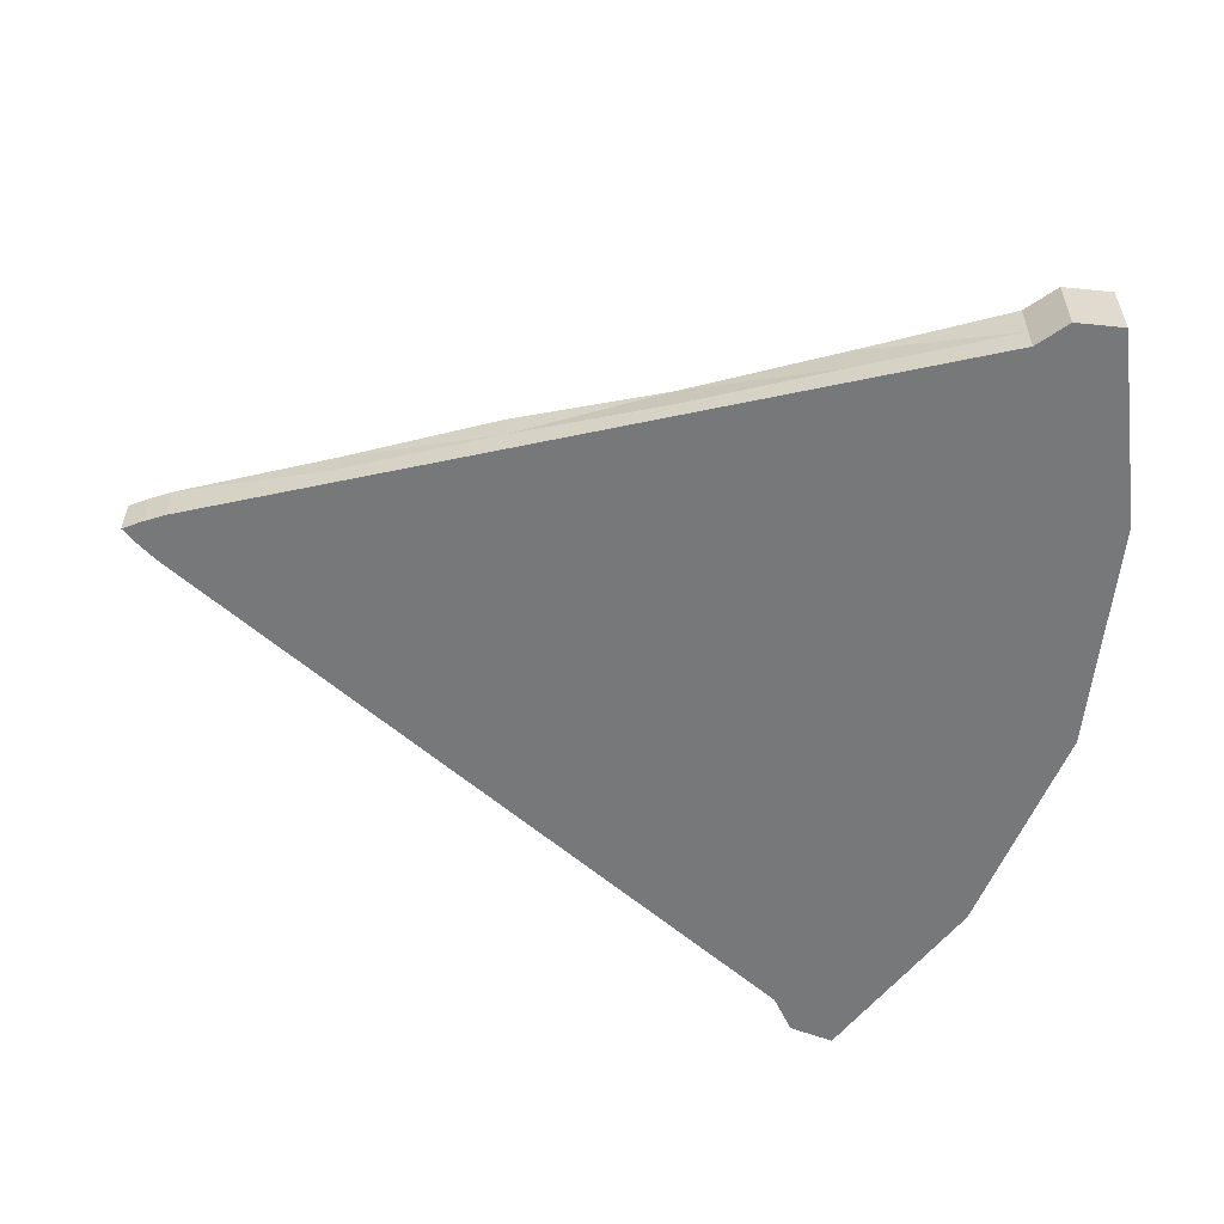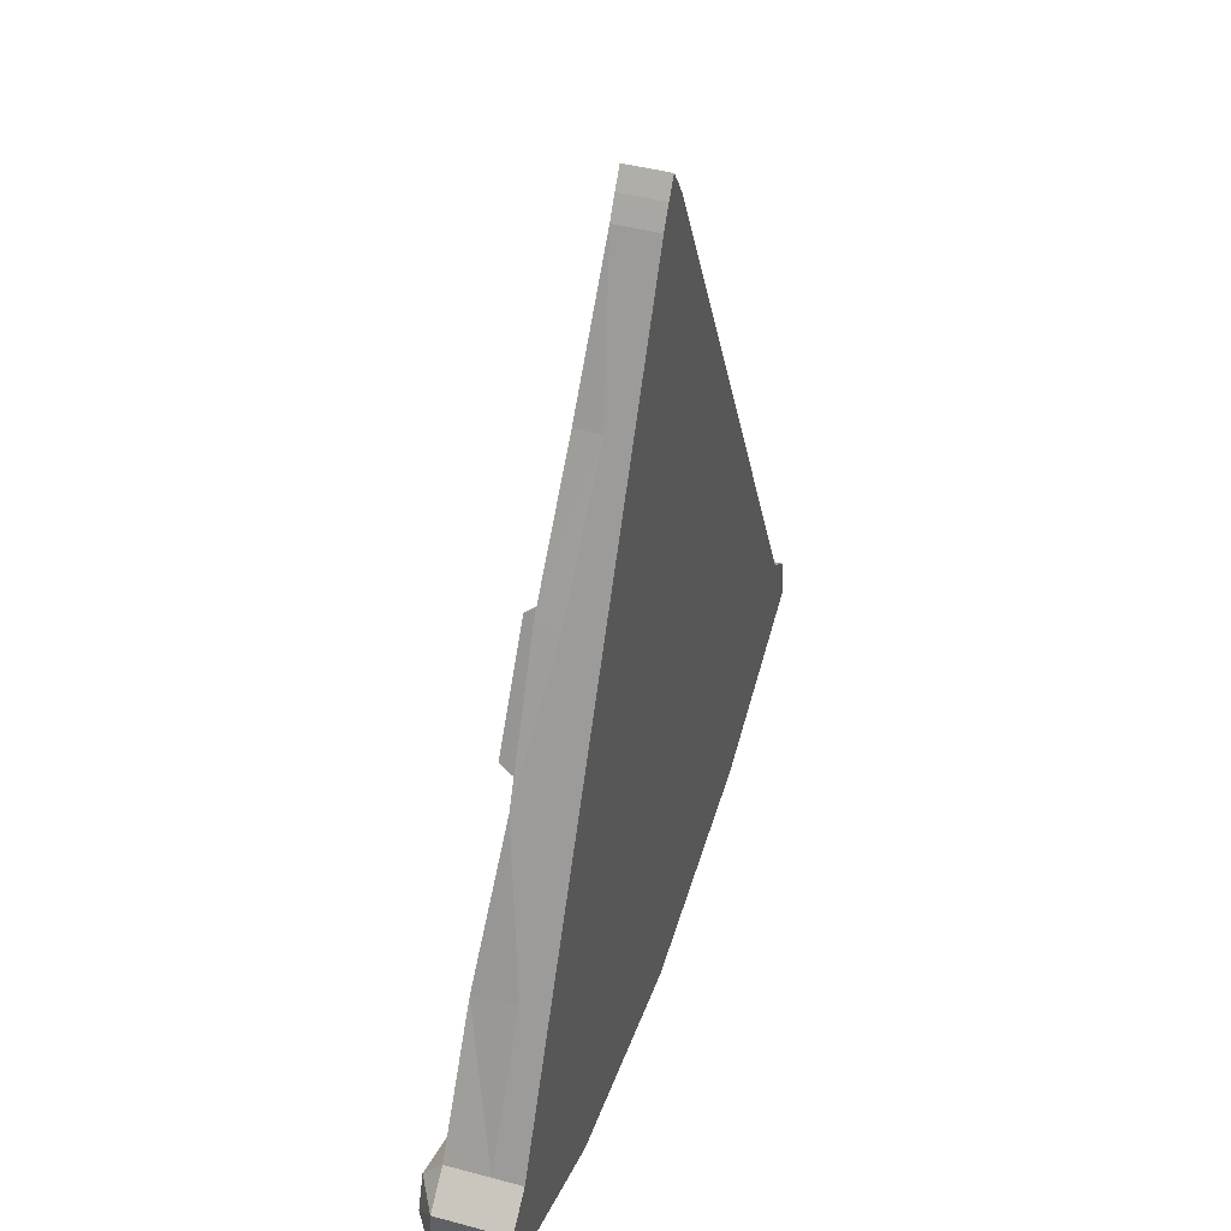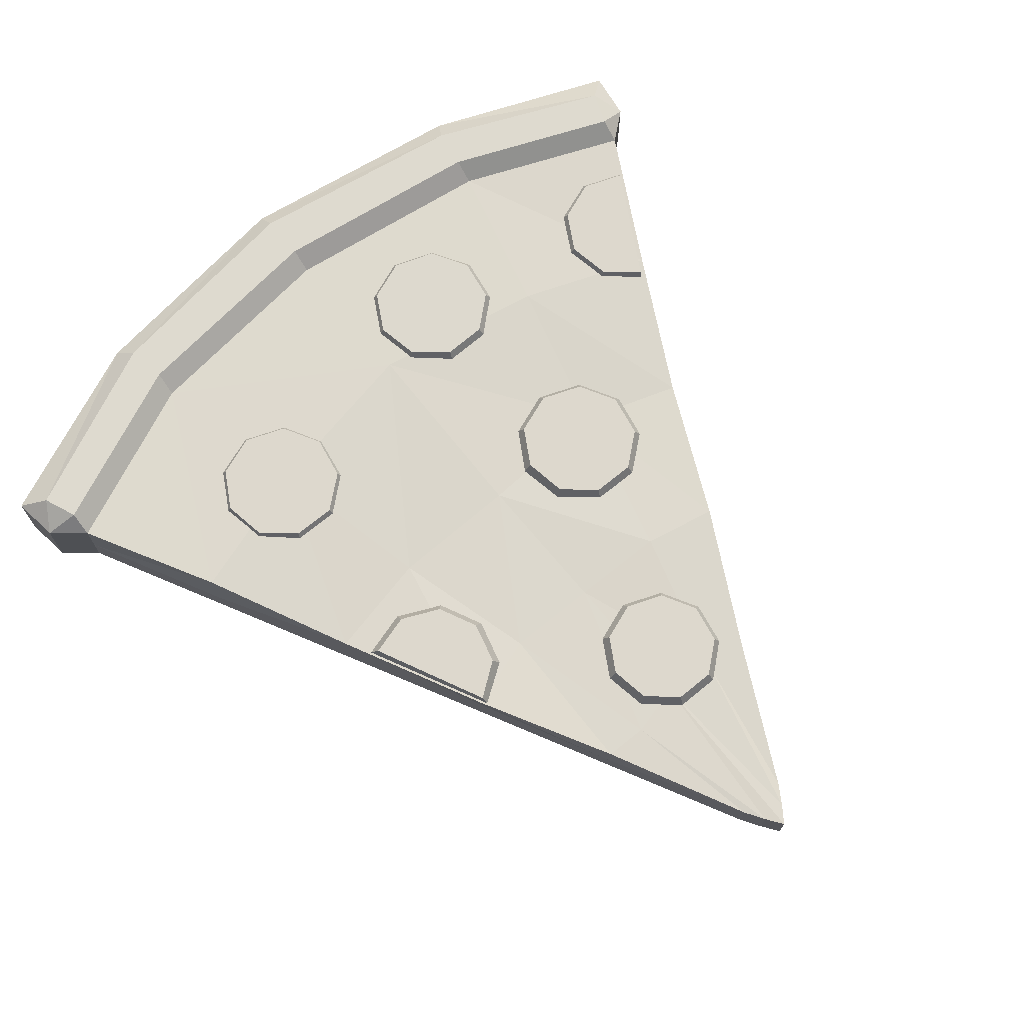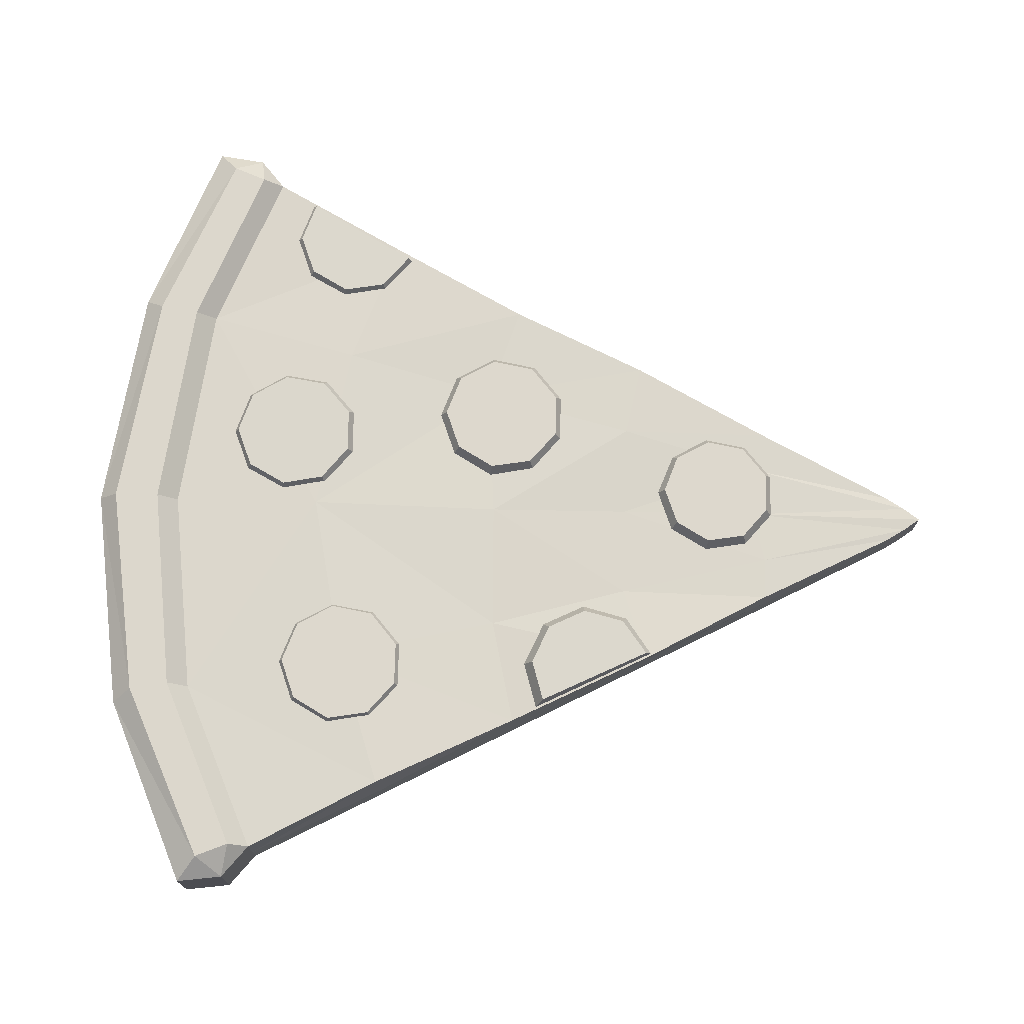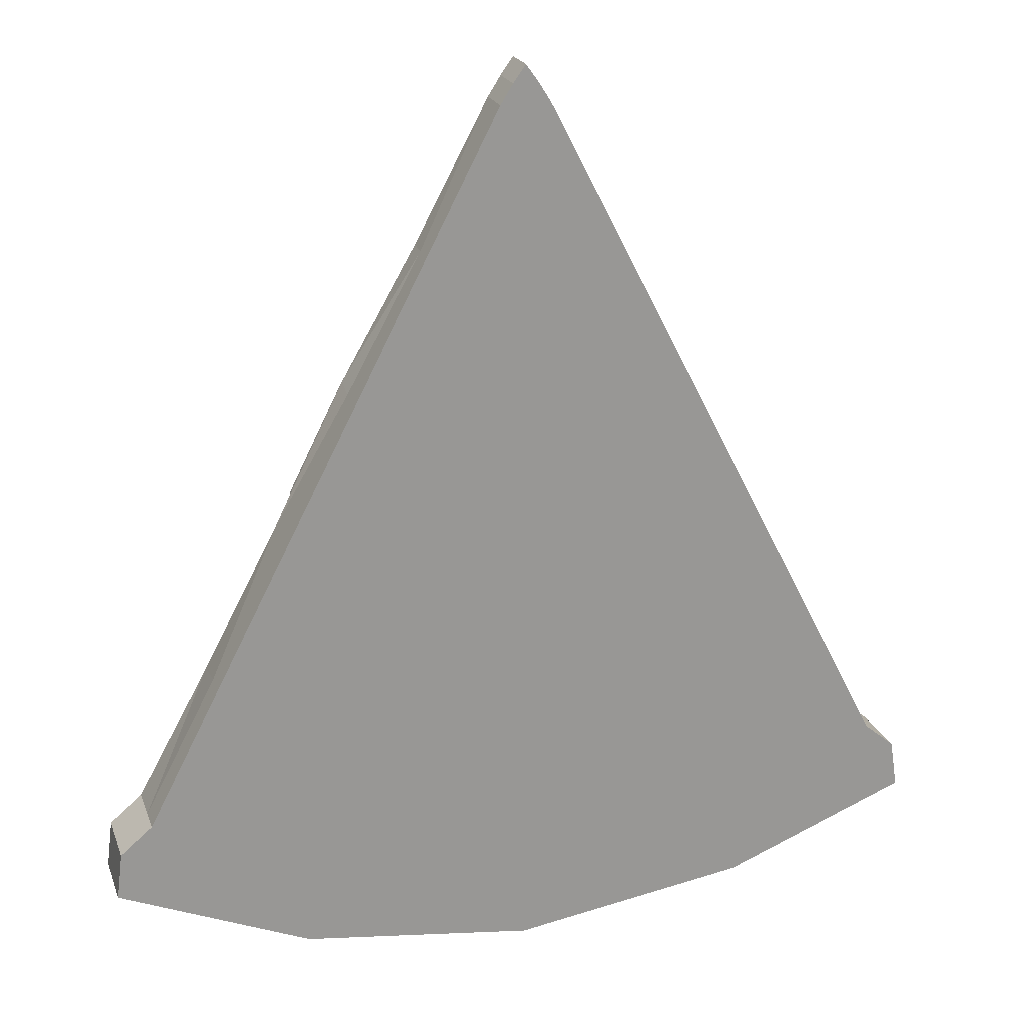
<metadata>
{"format":"obj","ext":"obj","renderer":"f3d","projection":"perspective","resolution":1024,"background":"white","views":[{"elev":-57.3,"azim":75.1,"up":"+Y"},{"elev":44.2,"azim":-72.5,"up":"+Z"},{"elev":71.0,"azim":-39.6,"up":"+Y"},{"elev":73.0,"azim":-89.0,"up":"+Y"},{"elev":21.3,"azim":-16.8,"up":"+Z"}]}
</metadata>
<code>
o Pizza_Slice_Cube.003
v -0.5359 0.001998 -0.9901
v -0.5359 0.09164 -0.9901
v -0.5359 0.03833 -0.9901
v 0.5359 0.001998 -0.9901
v 0.5359 0.09164 -0.9901
v 0.5359 0.03833 -0.9901
v -0 0.09164 -1.132
v -0 0.001998 -1.132
v 1e-06 0.03833 -1.132
v 0.03122 0.001998 -0.01434
v -0.03122 0.001998 -0.01434
v 0 0.001998 0.03218
v -0.03122 0.05423 -0.01434
v 0.03122 0.05423 -0.01434
v 0 0.05423 0.03218
v -0.03122 0.03132 -0.01434
v 0.03122 0.03132 -0.01434
v 0 0.03132 0.03218
v -0.4879 0.001998 -0.8972
v -0.4879 0.03833 -0.8972
v 0.4879 0.001998 -0.8972
v -0 0.001998 -1.023
v 0.4879 0.03833 -0.8972
v 0.4879 0.09164 -0.8972
v -0.4879 0.09164 -0.8972
v -0 0.09164 -1.023
v -0 0.1148 -1.106
v 0.505 0.1148 -0.9649
v -0.505 0.1148 -0.9649
v -0.4879 0.1148 -0.9225
v 0.4879 0.1148 -0.9225
v -0 0.1148 -1.048
v -0.2932 0.001998 -1.093
v -0.2932 0.09164 -1.093
v -0.2932 0.03833 -1.093
v -0.01561 0.001998 0.01033
v -0.01561 0.05423 0.01033
v -0.01561 0.03132 0.01033
v -0.2692 0.001998 -0.9922
v -0.2692 0.09164 -0.9922
v -0.2778 0.1148 -1.068
v -0.2692 0.1148 -1.017
v 0.3002 0.09164 -1.085
v 0.3002 0.03833 -1.085
v 0.3002 0.001998 -1.085
v 0.01561 0.001998 0.01033
v 0.01561 0.05423 0.01033
v 0.01561 0.03132 0.01033
v 0.2762 0.001998 -0.9838
v 0.2762 0.09164 -0.9838
v 0.2848 0.1148 -1.059
v 0.2762 0.1148 -1.009
v -0.5288 0.03833 -0.9315
v -0 0.001998 -1.077
v -0.5288 0.09164 -0.9315
v -0.5288 0.001998 -0.9315
v 0.5265 0.001998 -0.9291
v 0.5265 0.03833 -0.9291
v 0.5265 0.09164 -0.9291
v -0.4965 0.1148 -0.9437
v 0.4965 0.1148 -0.9437
v -0 0.1148 -1.077
v -0.2735 0.1148 -1.043
v -0.2812 0.001998 -1.043
v 0.2805 0.1148 -1.034
v 0.2882 0.001998 -1.034
v -0.3966 0.001998 -0.7207
v -0.3052 0.001998 -0.5441
v -0.2139 0.001998 -0.3675
v -0.1226 0.001998 -0.1909
v 0.3966 0.001998 -0.7207
v 0.3052 0.001998 -0.5441
v 0.2139 0.001998 -0.3675
v 0.1226 0.001998 -0.1909
v 0.3966 0.03511 -0.7207
v 0.3052 0.0298 -0.5441
v 0.2139 0.03666 -0.3675
v 0.1226 0.03132 -0.1909
v 0.393 0.08374 -0.7233
v 0.298 0.07318 -0.5441
v 0.2139 0.07277 -0.3675
v 0.1202 0.06358 -0.1907
v -0 0.09108 -0.8273
v -0.002079 0.07624 -0.5758
v -0 0.069 -0.3898
v 0.000971 0.06358 -0.2073
v -0.1226 0.03132 -0.1909
v -0.2139 0.04497 -0.3675
v -0.3052 0.03159 -0.5441
v -0.3966 0.03499 -0.7207
v -0 0.001998 -0.1788
v -0 0.001998 -0.3898
v -0 0.001998 -0.6007
v -0 0.001998 -0.8117
v -0.1208 0.06358 -0.1909
v -0.2139 0.07318 -0.3593
v -0.3052 0.07244 -0.5441
v -0.3966 0.08831 -0.729
v -0.06633 0.06358 -0.1902
v -0.117 0.06846 -0.3907
v -0.1678 0.07381 -0.5736
v -0.2185 0.09005 -0.7852
v -0.2185 0.001998 -0.7917
v -0.1678 0.001998 -0.5912
v -0.117 0.001998 -0.3907
v -0.06633 0.001998 -0.1902
v 0.06773 0.001998 -0.1885
v 0.1199 0.001998 -0.3873
v 0.172 0.001998 -0.5861
v 0.2241 0.001998 -0.785
v 0.2241 0.08828 -0.785
v 0.172 0.07292 -0.5861
v 0.1199 0.07315 -0.3873
v 0.06773 0.06358 -0.2056
v -0.1757 0.09093 -0.4952
v -0.2261 0.0919 -0.5176
v 0.1144 0.05957 -0.2729
v 0.02982 0.06267 -0.3446
v -0.1516 0.089 -0.4456
v -0.2095 0.08587 -0.3598
v -0.1649 0.087 -0.3922
v 0.08518 0.06164 -0.3242
v -0.01818 0.08194 -0.3155
v 0.0584 0.08978 -0.5793
v 0.06768 0.08769 -0.525
v 0.08623 0.09144 -0.6269
v -0.03532 0.07847 -0.2214
v -0.04389 0.08041 -0.2716
v -0.2791 0.09144 -0.5024
v -0.1668 0.06947 -0.5045
v -0.2252 0.07058 -0.5305
v 0.003518 0.07705 -0.1885
v 0.09365 0.07784 -0.2207
v -0.1388 0.06723 -0.4471
v -0.206 0.0636 -0.3476
v -0.1543 0.06491 -0.3852
v 0.05445 0.0768 -0.1882
v 0.1028 0.07969 -0.2708
v 0.1981 0.06947 -0.6362
v 0.1382 0.07058 -0.6584
v 0.2297 0.06723 -0.5807
v 0.02978 0.08236 -0.3327
v 0.07754 0.08147 -0.315
v -0.2866 0.07006 -0.5129
v 0.05841 0.05623 -0.1772
v 0.1038 0.05743 -0.2149
v -0.000612 0.05652 -0.1775
v -0.05555 0.06041 -0.2738
v -0.04562 0.05817 -0.2157
v -0.02576 0.06219 -0.3247
v 0.1097 0.08614 -0.4894
v 0.2073 0.087 -0.5242
v 0.1648 0.08587 -0.4891
v 0.2171 0.089 -0.5784
v 0.1381 0.0919 -0.6454
v 0.1898 0.09093 -0.6263
v 0.1691 0.0636 -0.4771
v 0.2183 0.06491 -0.5179
v 0.1052 0.06392 -0.4775
v 0.04578 0.06813 -0.5817
v 0.05653 0.06571 -0.5188
v 0.07803 0.07006 -0.6368
v -0.3108 0.09582 -0.7976
v -0.3015 0.09373 -0.7433
v -0.283 0.09748 -0.8452
v -0.1711 0.07551 -0.8545
v -0.231 0.07663 -0.8767
v -0.1395 0.07327 -0.7991
v -0.2595 0.09219 -0.7077
v -0.1619 0.09304 -0.7426
v -0.2044 0.09191 -0.7074
v -0.1521 0.09504 -0.7968
v -0.2311 0.09794 -0.8638
v -0.1794 0.09697 -0.8447
v -0.2001 0.06965 -0.6955
v -0.1509 0.07095 -0.7363
v -0.264 0.06996 -0.6958
v -0.3234 0.07417 -0.8001
v -0.3127 0.07175 -0.7371
v -0.2912 0.0761 -0.8552
v 0.02529 0.09927 -0.8736
v 0.03564 0.09862 -0.8194
v 0.05217 0.1001 -0.9217
v 0.1641 0.07925 -0.9327
v 0.1038 0.0791 -0.9537
v 0.1968 0.07875 -0.8778
v 0.07837 0.09846 -0.7846
v 0.1752 0.09964 -0.8214
v 0.1335 0.09887 -0.7854
v 0.184 0.1004 -0.8758
v 0.1037 0.1007 -0.9413
v 0.1558 0.1008 -0.9232
v 0.1383 0.07695 -0.773
v 0.1866 0.07785 -0.8148
v 0.07441 0.07649 -0.7721
v 0.01289 0.07742 -0.8752
v 0.02488 0.07667 -0.8125
v 0.04404 0.07838 -0.931
v 0.3238 0.0947 -0.7971
v 0.3338 0.09254 -0.7429
v 0.351 0.09646 -0.845
v 0.4546 0.0961 -0.8459
v 0.4026 0.09702 -0.8643
v 0.3763 0.09101 -0.7079
v 0.3116 0.07308 -0.8005
v 0.3232 0.07058 -0.7377
v 0.3431 0.07512 -0.8561
v 0.4632 0.0747 -0.857
v 0.403 0.07577 -0.8784
v 0.3725 0.0688 -0.6971
f 35 7 9
f 55 3 53
f 78 10 74
f 55 30 60
f 35 8 33
f 54 45 66
f 91 36 106
f 44 5 6
f 44 4 45
f 48 12 46
f 53 1 56
f 36 16 11
f 90 19 67
f 64 22 39
f 94 49 110
f 58 21 57
f 59 23 58
f 34 29 41
f 62 41 63
f 65 32 52
f 50 31 52
f 26 42 40
f 59 28 61
f 7 51 43
f 40 30 25
f 63 29 60
f 7 41 27
f 64 19 56
f 12 38 36
f 106 11 70
f 3 33 1
f 3 34 35
f 43 28 5
f 26 52 32
f 61 52 31
f 110 21 71
f 17 46 10
f 9 45 8
f 9 43 44
f 66 4 57
f 21 66 57
f 28 65 61
f 1 64 56
f 42 60 30
f 59 31 24
f 51 62 65
f 32 63 42
f 5 58 6
f 6 57 4
f 33 54 64
f 20 56 19
f 22 66 49
f 55 29 2
f 25 53 20
f 10 107 74
f 74 108 73
f 73 109 72
f 72 110 71
f 19 103 67
f 103 68 67
f 104 69 68
f 105 70 69
f 46 91 107
f 107 92 108
f 108 93 109
f 109 94 110
f 16 70 11
f 87 69 70
f 69 89 68
f 89 67 68
f 22 103 39
f 94 104 103
f 93 105 104
f 92 106 105
f 21 75 71
f 71 76 72
f 76 73 72
f 73 78 74
f 35 34 7
f 55 2 3
f 78 17 10
f 55 25 30
f 35 9 8
f 54 8 45
f 91 12 36
f 44 43 5
f 44 6 4
f 48 18 12
f 53 3 1
f 36 38 16
f 90 20 19
f 64 54 22
f 94 22 49
f 58 23 21
f 59 24 23
f 34 2 29
f 62 27 41
f 65 62 32
f 50 24 31
f 26 32 42
f 59 5 28
f 7 27 51
f 40 42 30
f 63 41 29
f 7 34 41
f 64 39 19
f 12 18 38
f 106 36 11
f 3 35 33
f 3 2 34
f 43 51 28
f 26 50 52
f 61 65 52
f 110 49 21
f 17 48 46
f 9 44 45
f 9 7 43
f 66 45 4
f 21 49 66
f 28 51 65
f 1 33 64
f 42 63 60
f 59 61 31
f 51 27 62
f 32 62 63
f 5 59 58
f 6 58 57
f 33 8 54
f 20 53 56
f 22 54 66
f 55 60 29
f 25 55 53
f 10 46 107
f 74 107 108
f 73 108 109
f 72 109 110
f 19 39 103
f 103 104 68
f 104 105 69
f 105 106 70
f 46 12 91
f 107 91 92
f 108 92 93
f 109 93 94
f 16 87 70
f 87 88 69
f 69 88 89
f 89 90 67
f 22 94 103
f 94 93 104
f 93 92 105
f 92 91 106
f 21 23 75
f 71 75 76
f 76 77 73
f 73 77 78
f 86 47 114
f 78 14 17
f 47 18 48
f 37 16 38
f 83 40 102
f 98 20 90
f 98 40 25
f 15 38 18
f 14 48 17
f 114 14 82
f 50 79 24
f 111 80 79
f 112 81 80
f 113 82 81
f 13 99 95
f 95 100 96
f 96 101 97
f 97 102 98
f 13 87 16
f 87 96 88
f 88 97 89
f 97 90 89
f 37 86 99
f 99 85 100
f 100 84 101
f 101 83 102
f 23 79 75
f 75 80 76
f 80 77 76
f 77 82 78
f 50 83 111
f 83 112 111
f 84 113 112
f 85 114 113
f 86 15 47
f 78 82 14
f 47 15 18
f 37 13 16
f 83 26 40
f 98 25 20
f 98 102 40
f 15 37 38
f 14 47 48
f 114 47 14
f 50 111 79
f 111 112 80
f 112 113 81
f 113 114 82
f 13 37 99
f 95 99 100
f 96 100 101
f 97 101 102
f 13 95 87
f 87 95 96
f 88 96 97
f 97 98 90
f 37 15 86
f 99 86 85
f 100 85 84
f 101 84 83
f 23 24 79
f 75 79 80
f 80 81 77
f 77 81 82
f 50 26 83
f 83 84 112
f 84 85 113
f 85 86 114
f 116 120 119
f 144 120 129
f 120 136 121
f 159 153 151
f 134 121 136
f 122 138 117
f 148 127 128
f 130 119 134
f 152 154 155
f 160 125 124
f 131 129 116
f 115 131 116
f 128 132 133
f 147 137 132
f 118 117 149
f 117 133 146
f 137 146 133
f 139 154 141
f 150 128 123
f 118 123 142
f 143 118 142
f 132 149 147
f 162 140 141
f 135 144 131
f 141 152 158
f 153 158 152
f 162 124 126
f 140 126 155
f 156 140 155
f 151 161 159
f 177 171 169
f 163 169 170
f 178 164 163
f 166 172 168
f 167 168 179
f 168 170 176
f 171 176 170
f 180 163 165
f 167 165 173
f 174 167 173
f 169 179 177
f 195 189 187
f 181 187 188
f 196 182 181
f 184 190 186
f 185 186 197
f 186 188 194
f 189 194 188
f 198 181 183
f 185 183 191
f 192 185 191
f 187 197 195
f 203 201 200
f 210 202 204
f 202 209 203
f 207 203 209
f 205 201 207
f 206 204 200
f 199 206 200
f 207 208 206
f 119 115 116
f 116 129 120
f 120 121 119
f 144 135 120
f 120 135 136
f 159 157 153
f 134 119 121
f 122 143 138
f 148 149 127
f 130 115 119
f 154 156 155
f 155 126 124
f 124 125 155
f 125 151 155
f 151 153 155
f 153 152 155
f 160 161 125
f 131 144 129
f 115 130 131
f 138 143 142
f 142 123 128
f 128 127 132
f 132 137 133
f 133 138 142
f 142 128 133
f 147 145 137
f 118 122 117
f 117 146 149
f 146 145 149
f 145 147 149
f 149 148 150
f 150 118 149
f 117 138 133
f 137 145 146
f 139 156 154
f 150 148 128
f 118 150 123
f 143 122 118
f 132 127 149
f 140 139 141
f 141 158 161
f 158 157 161
f 157 159 161
f 161 160 141
f 160 162 141
f 131 130 134
f 134 136 131
f 136 135 131
f 141 154 152
f 153 157 158
f 162 160 124
f 140 162 126
f 156 139 140
f 151 125 161
f 177 175 171
f 172 174 173
f 173 165 163
f 163 164 169
f 169 171 170
f 170 172 173
f 173 163 170
f 178 179 164
f 166 174 172
f 167 166 168
f 168 176 179
f 176 175 179
f 175 177 179
f 179 178 180
f 180 167 179
f 168 172 170
f 171 175 176
f 180 178 163
f 167 180 165
f 174 166 167
f 169 164 179
f 195 193 189
f 190 192 191
f 191 183 181
f 181 182 187
f 187 189 188
f 188 190 191
f 191 181 188
f 196 197 182
f 184 192 190
f 185 184 186
f 186 194 197
f 194 193 197
f 193 195 197
f 197 196 198
f 198 185 197
f 186 190 188
f 189 193 194
f 198 196 181
f 185 198 183
f 192 184 185
f 187 182 197
f 201 199 200
f 200 204 202
f 202 203 200
f 210 208 202
f 202 208 209
f 207 201 203
f 205 199 201
f 206 210 204
f 199 205 206
f 206 205 207
f 207 209 208
f 208 210 206

</code>
